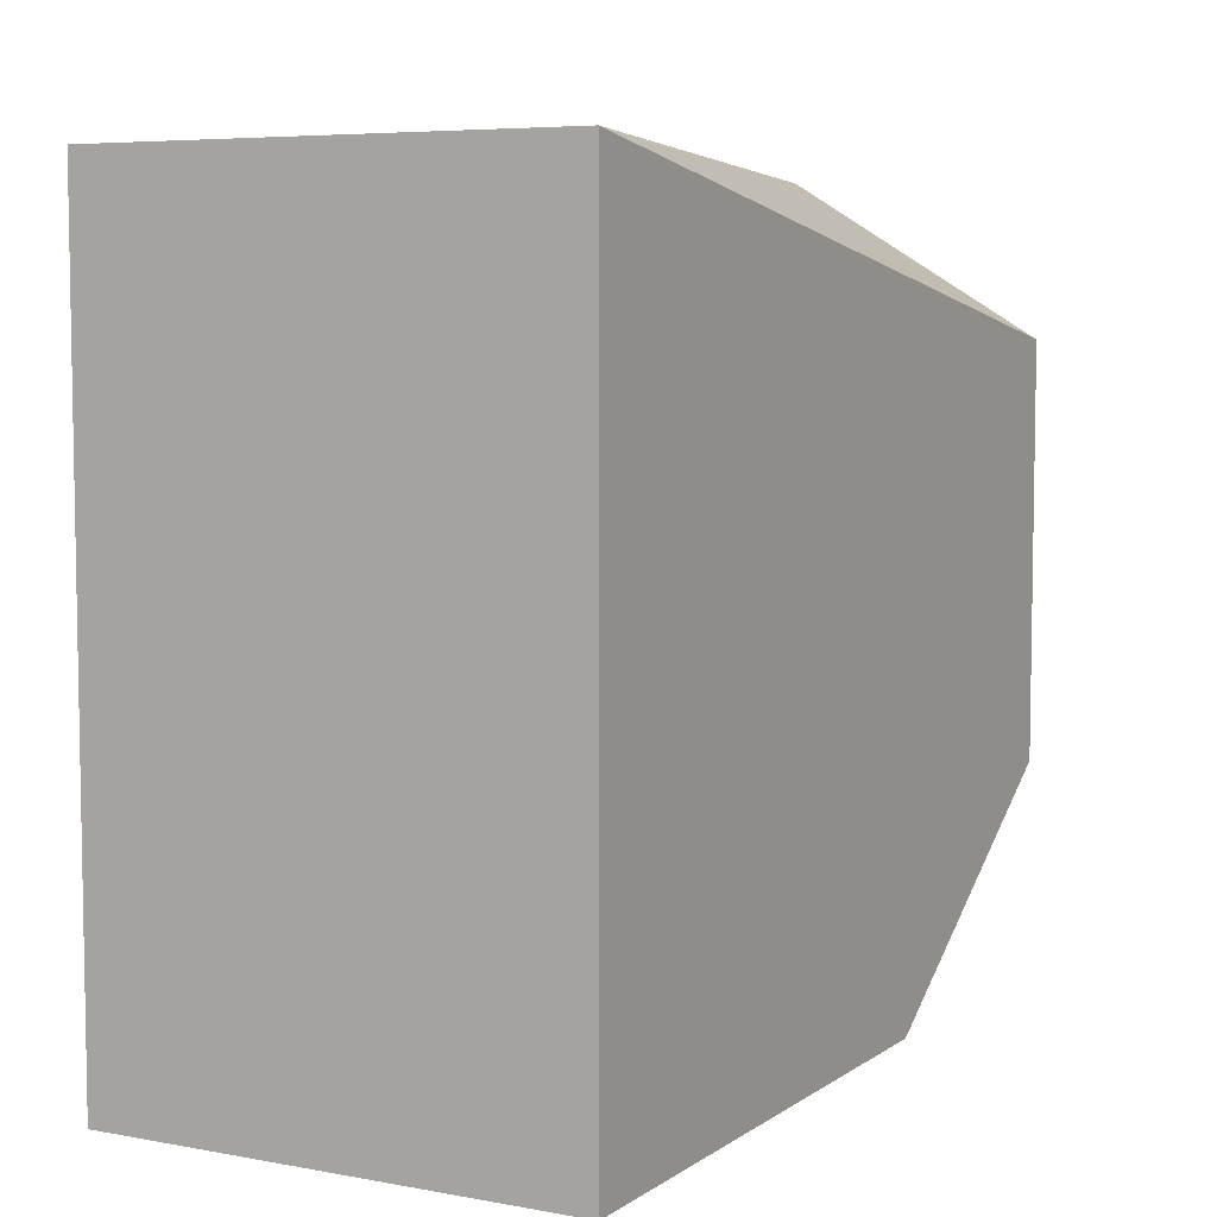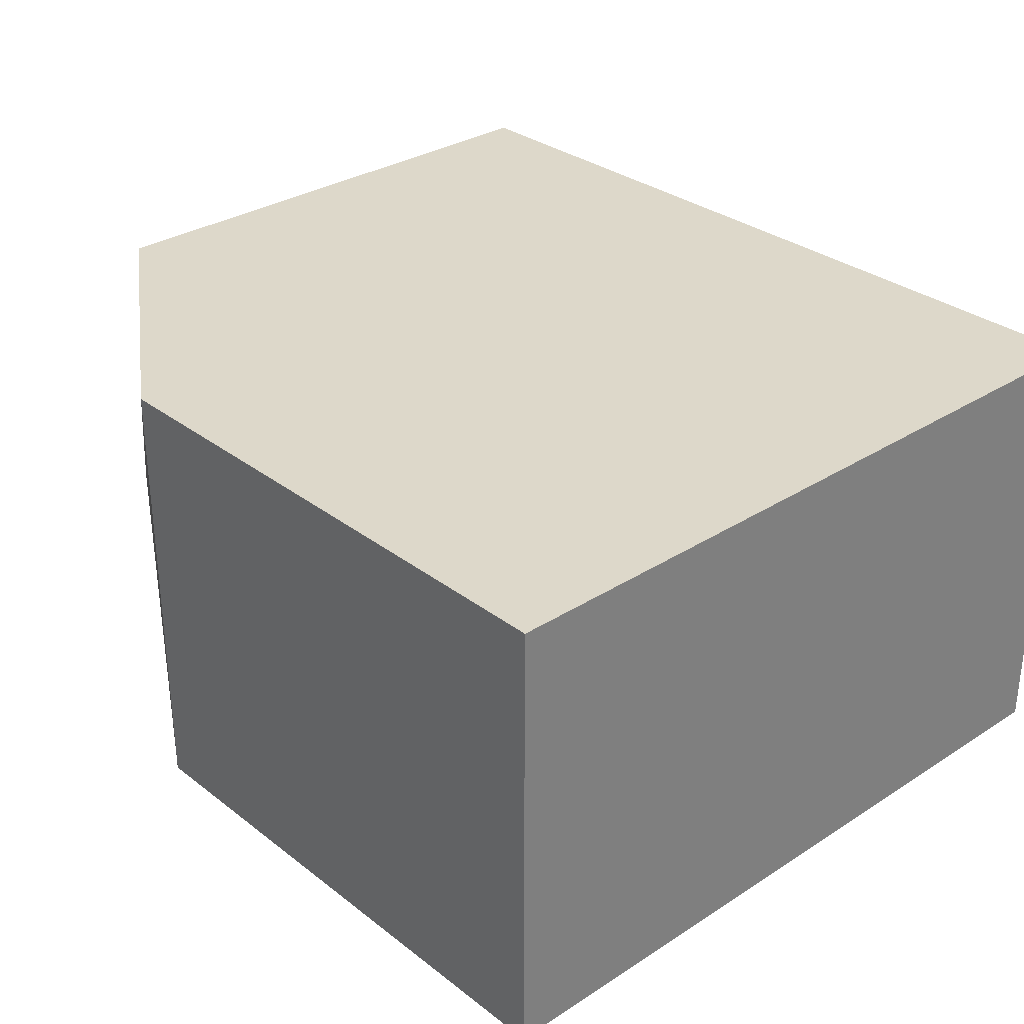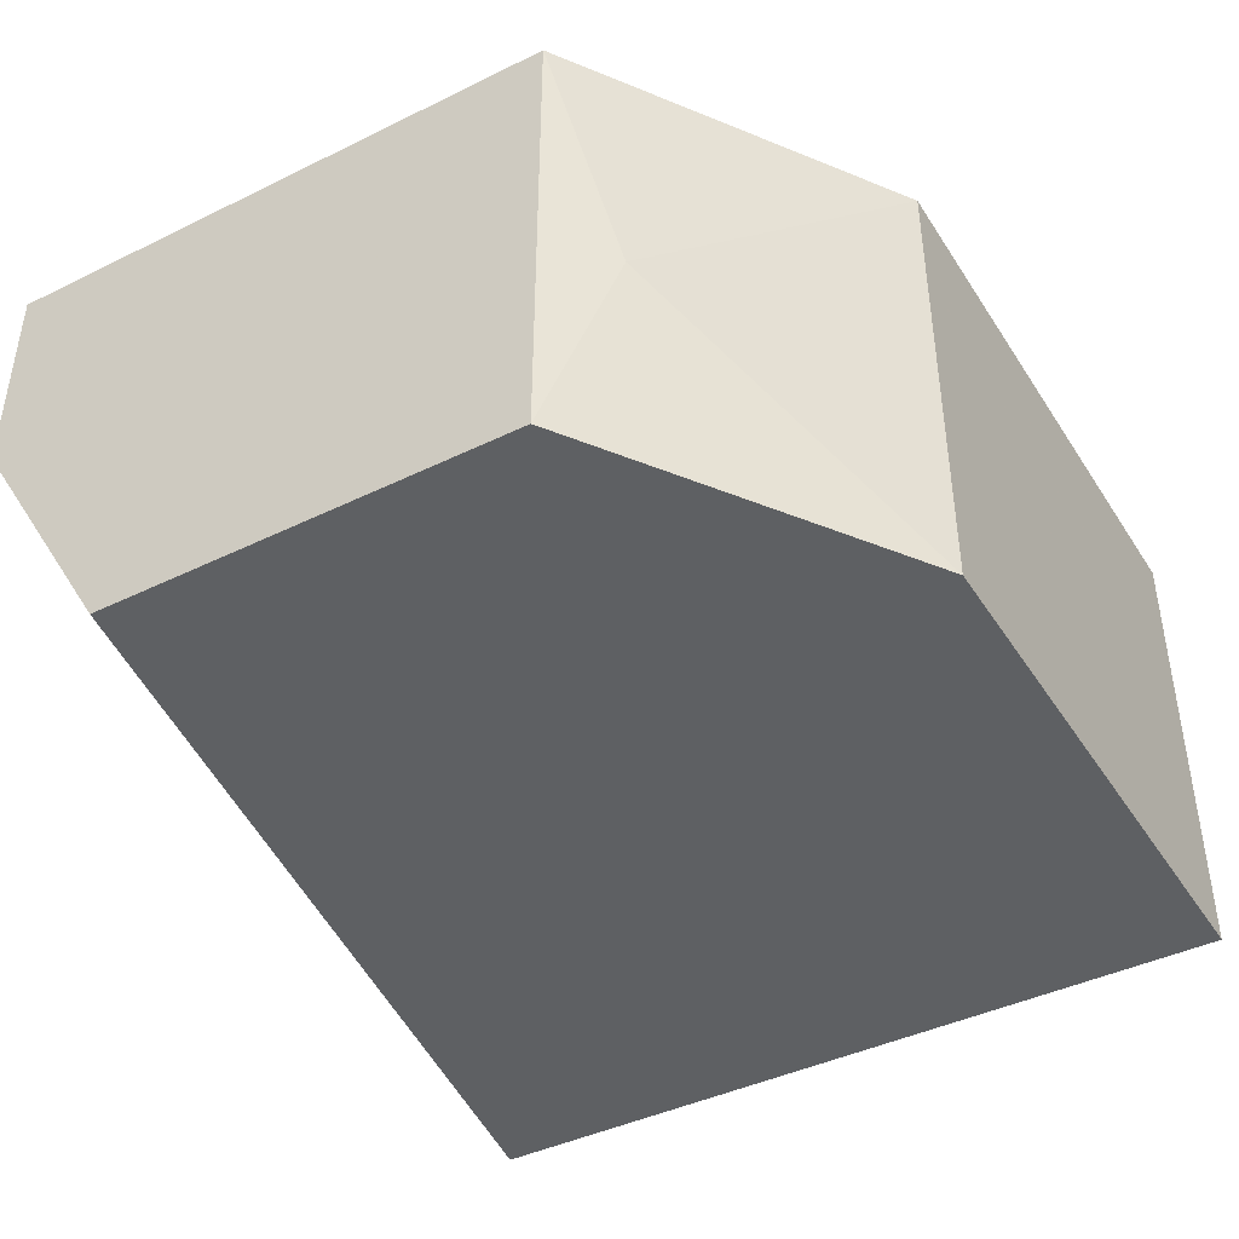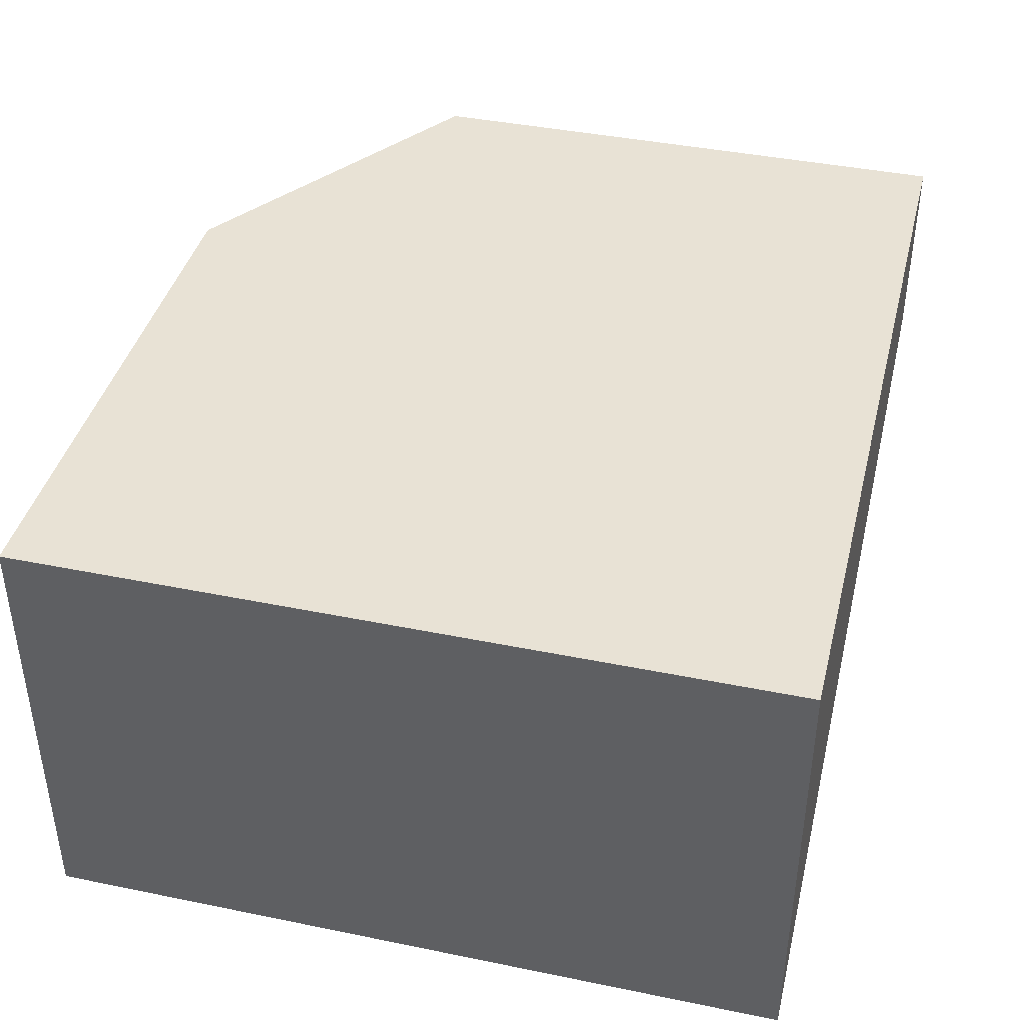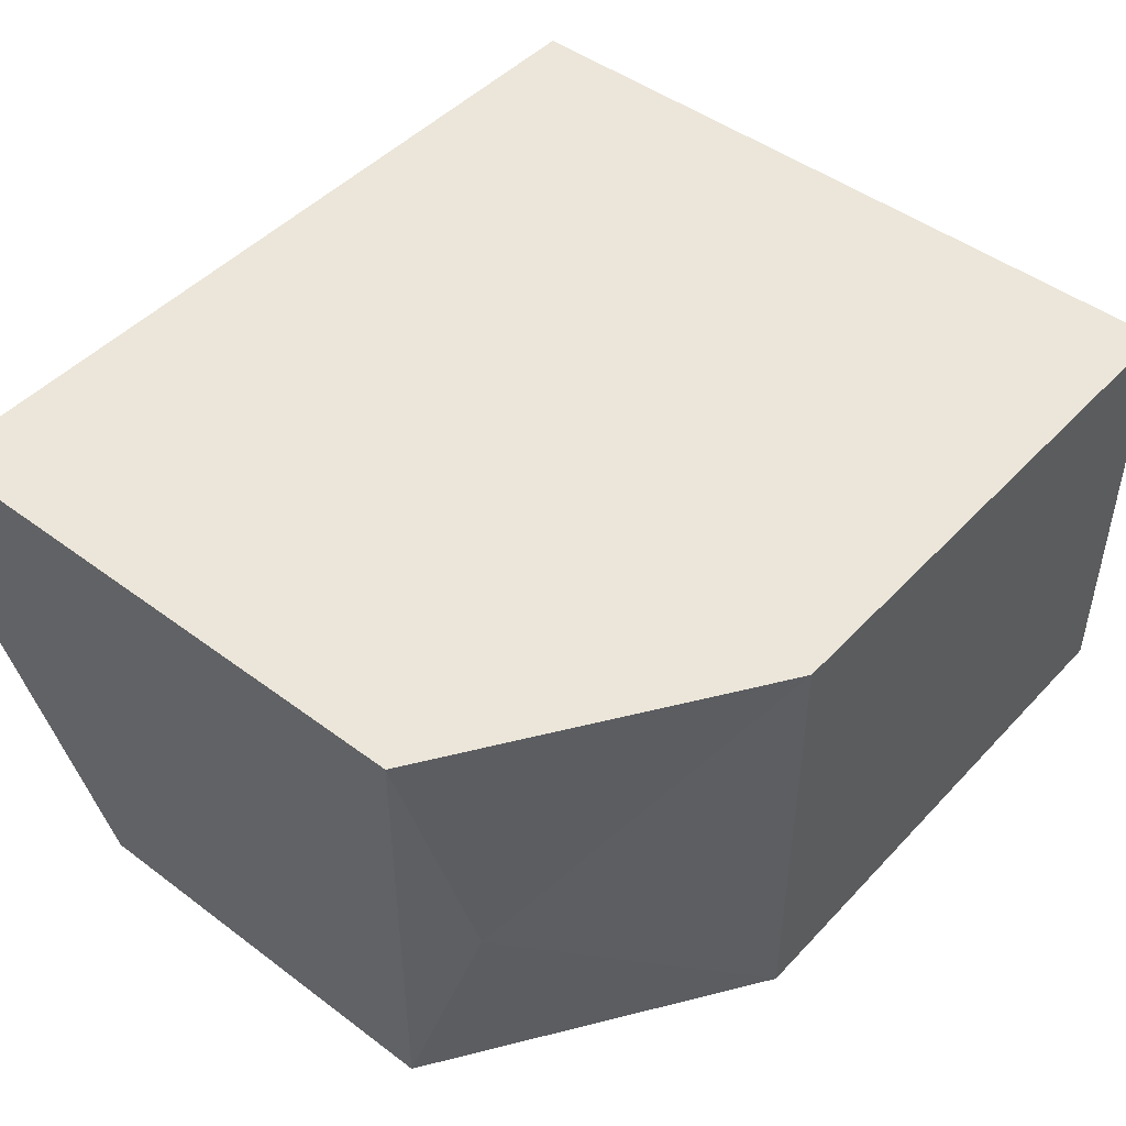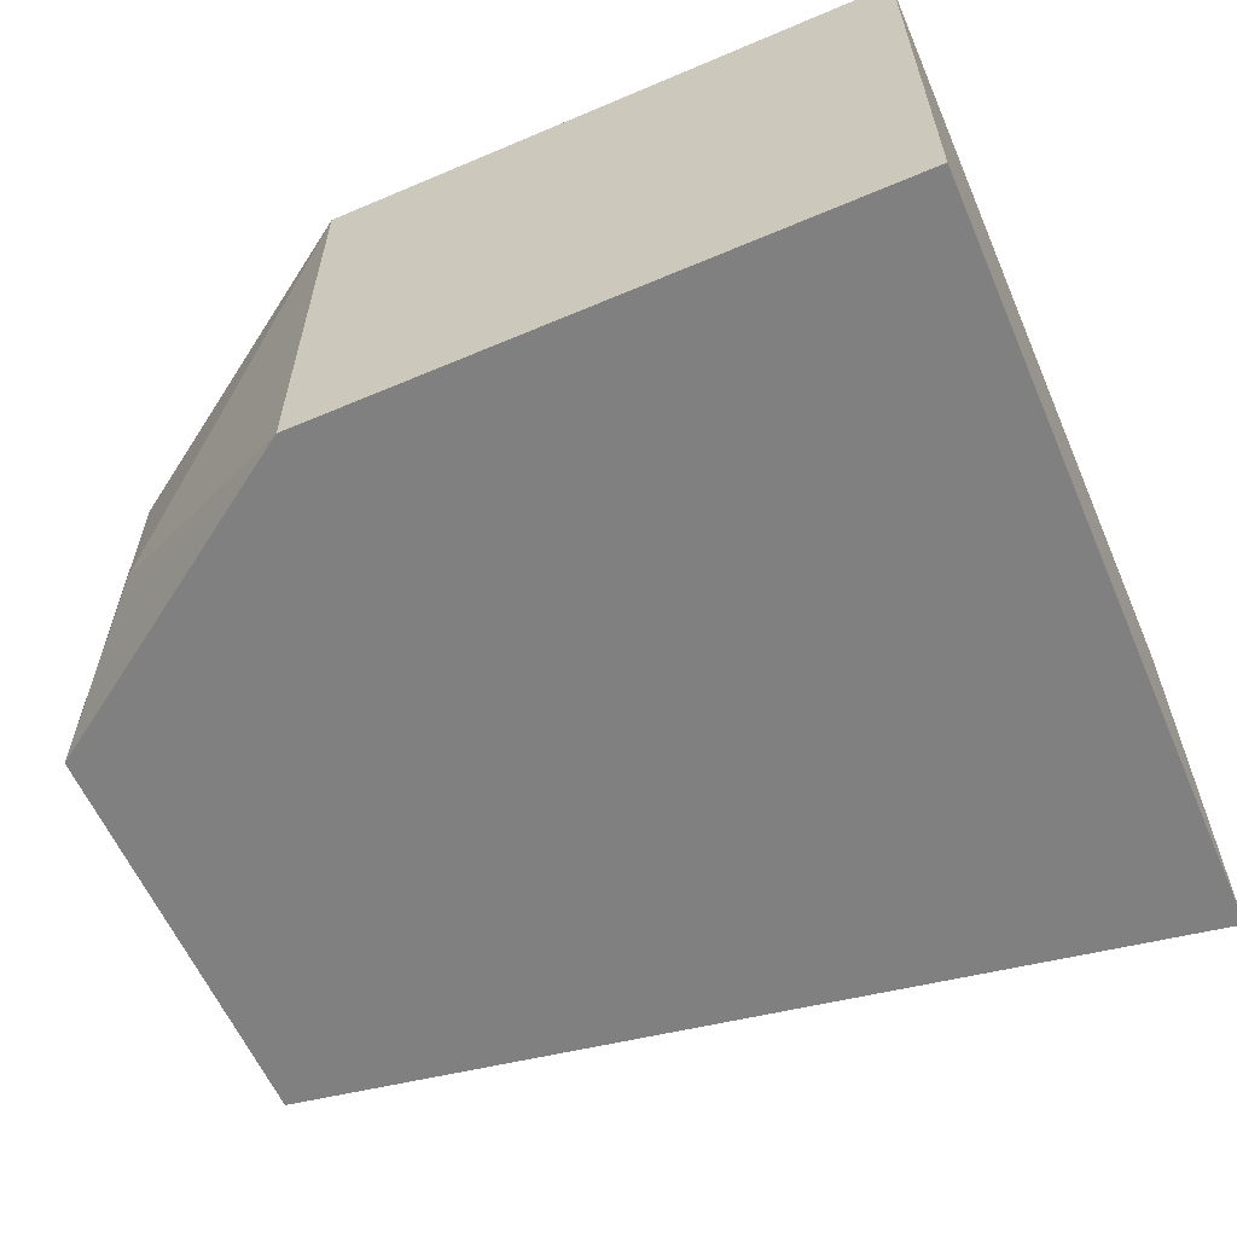
<metadata>
{"format":"obj","ext":"obj","renderer":"f3d","projection":"perspective","resolution":1024,"background":"white","views":[{"elev":6.2,"azim":-61.3,"up":"+Z"},{"elev":31.0,"azim":-132.5,"up":"+Y"},{"elev":-42.3,"azim":120.3,"up":"+Y"},{"elev":40.9,"azim":-76.0,"up":"+Y"},{"elev":46.8,"azim":130.3,"up":"+Y"},{"elev":-60.1,"azim":-156.5,"up":"+Y"}]}
</metadata>
<code>
v -0.02073 -0.00512 -0.01249
v -0.02073 -0.00512 -0.03349
v -0.02073 0.00748 -0.01249
v -0.02073 0.00748 -0.03349
v 0.00166 0.000481 -0.02928
v -0.005339 -0.00512 -0.03349
v -0.005339 0.00748 -0.03349
v 0.003058 -0.00512 -0.01669
v 0.003058 -0.00512 -0.02788
v 0.003058 0.001878 -0.01249
v 0.003058 0.00748 -0.01249
v 0.003058 0.00748 -0.02788
f 6 7 5
f 4 2 1
f 2 9 1
f 11 4 3
f 4 1 3
f 1 11 3
f 2 4 7
f 4 11 7
f 1 9 8
f 9 11 8
f 11 9 12
f 7 11 12
f 9 2 6
f 2 7 6
f 11 1 10
f 1 8 10
f 8 11 10
f 12 9 5
f 7 12 5
f 9 6 5

</code>
